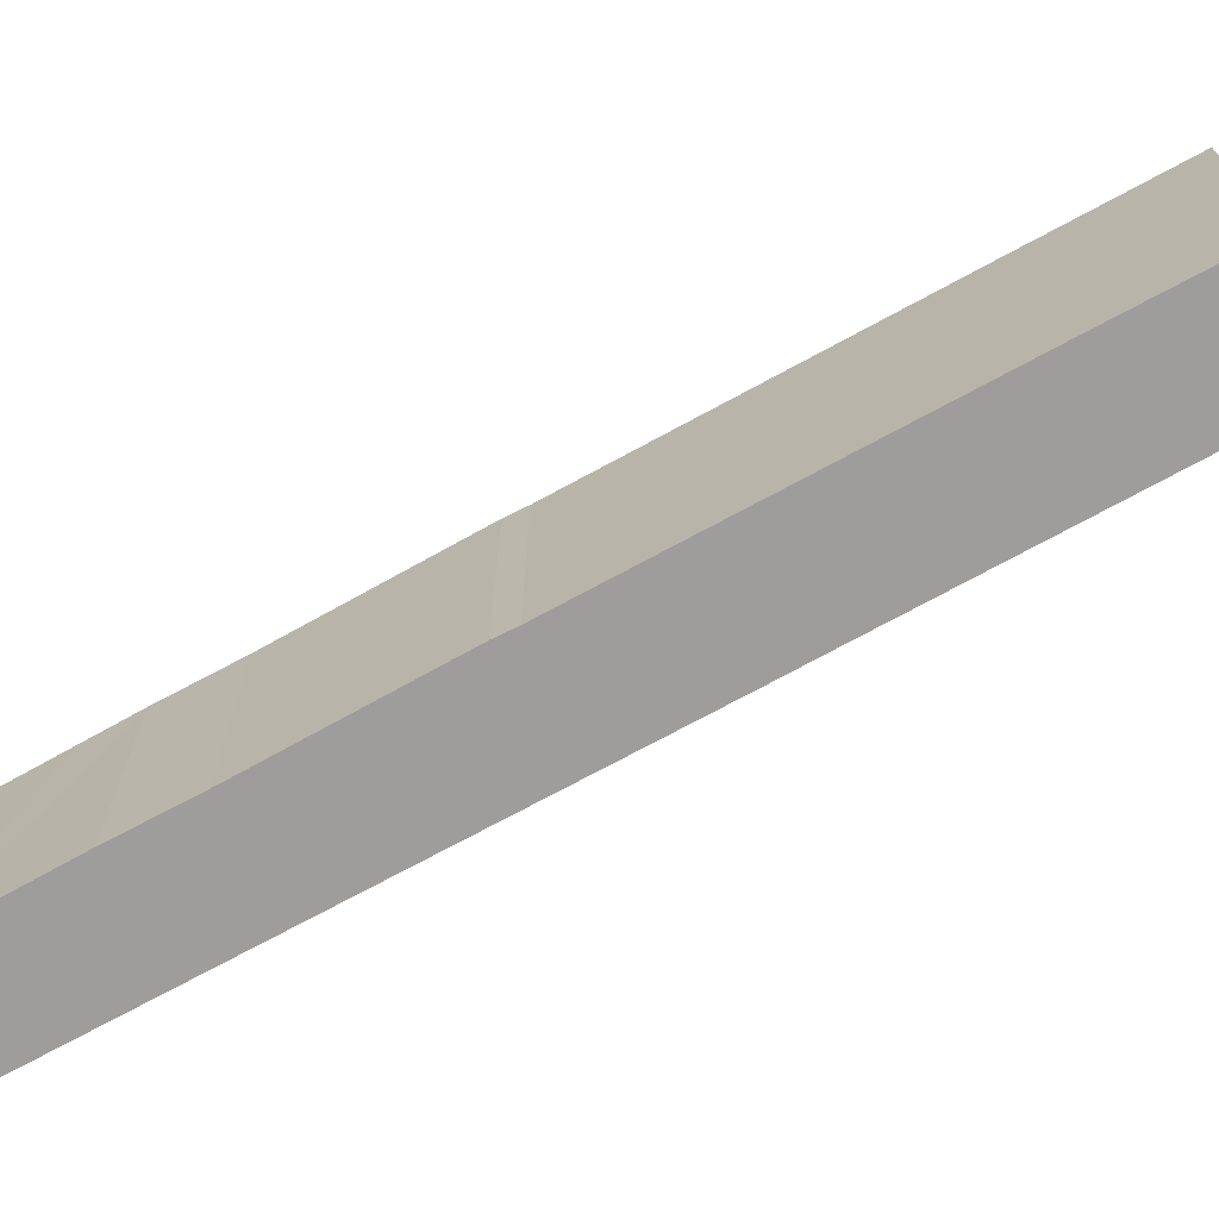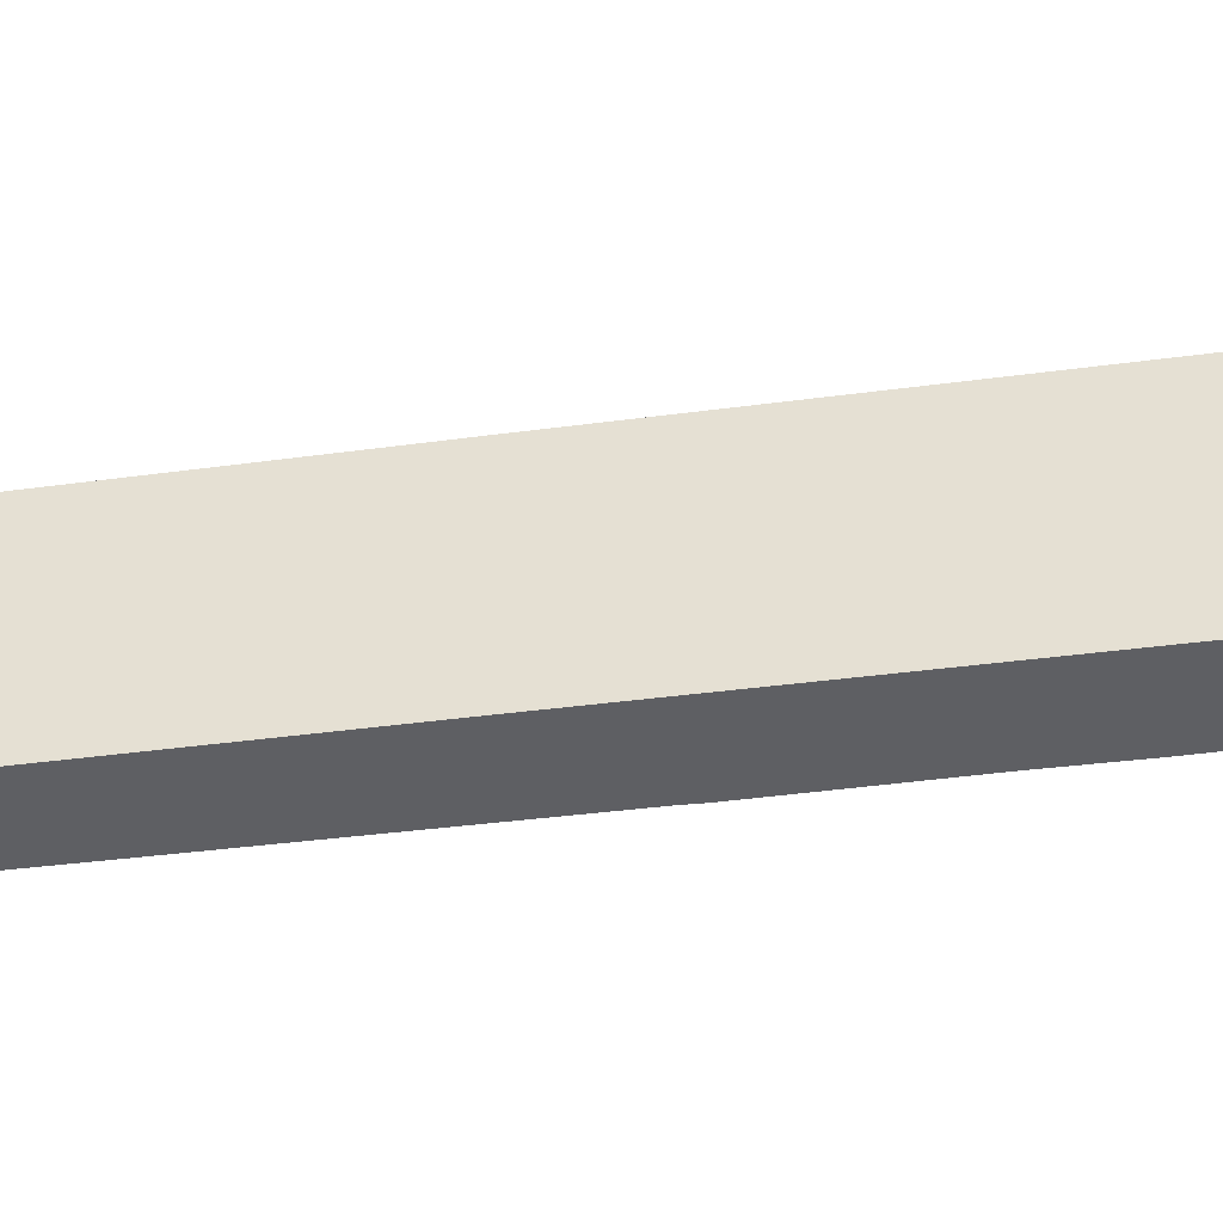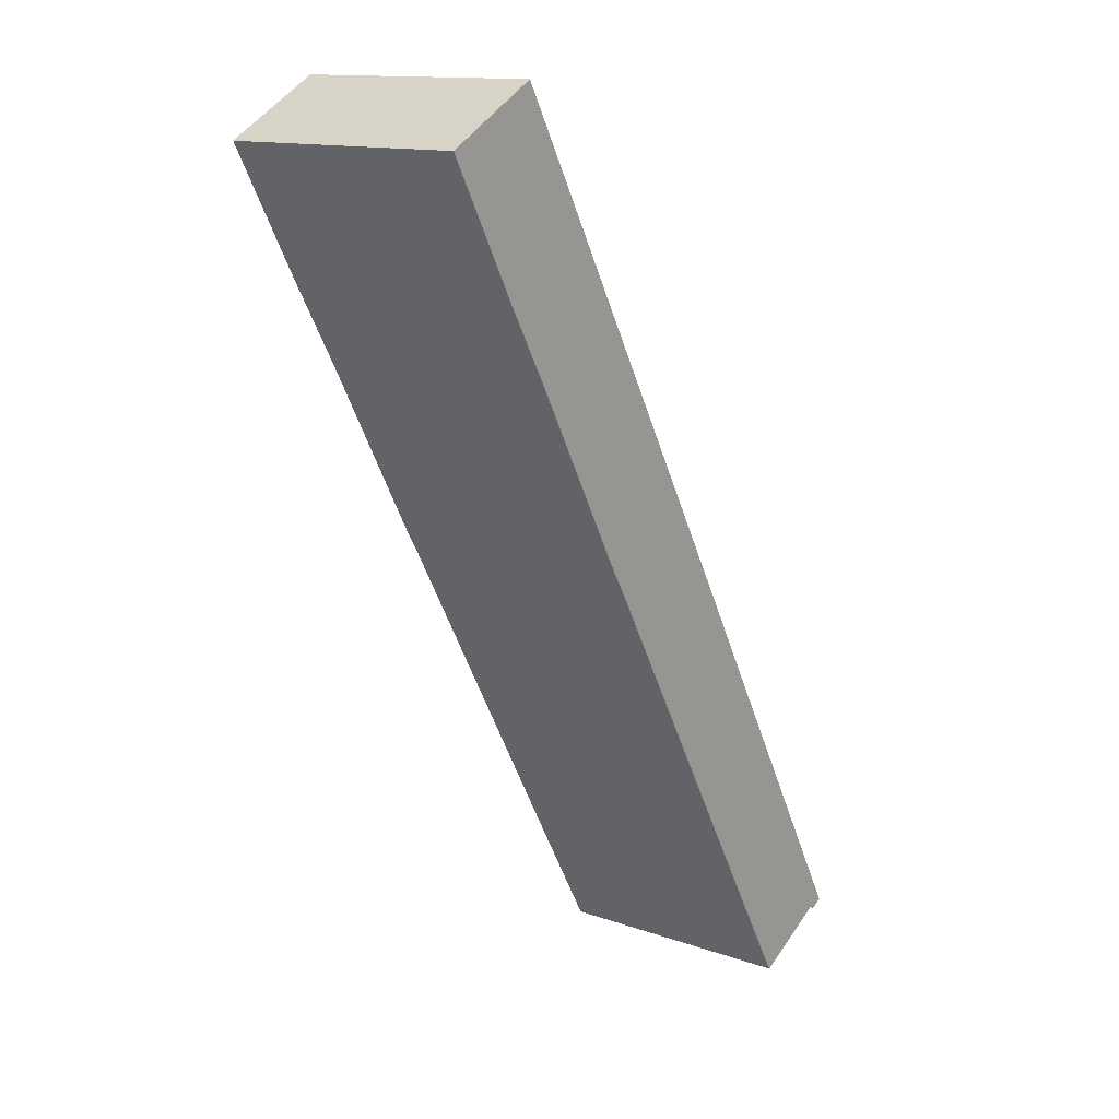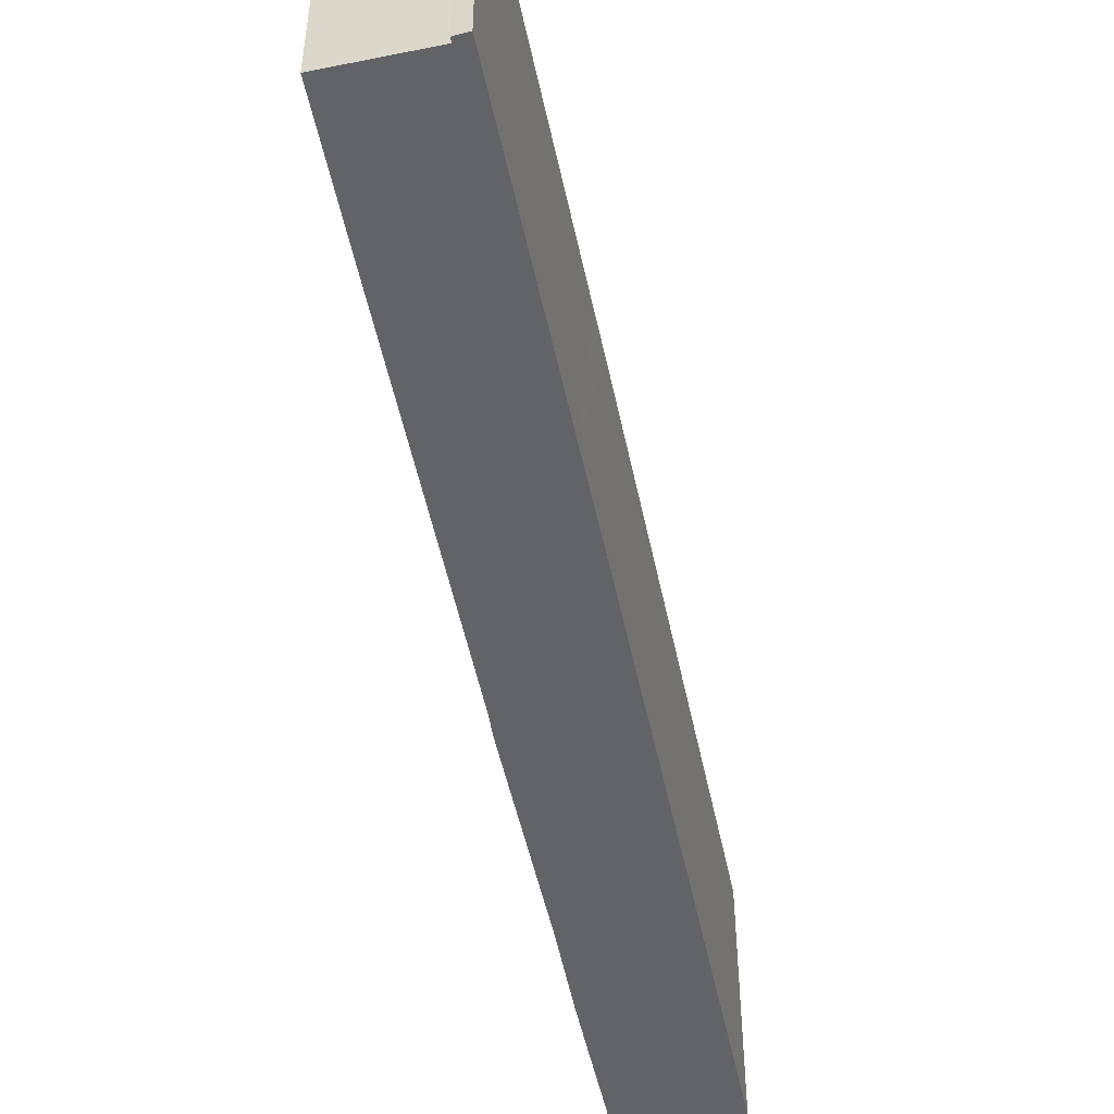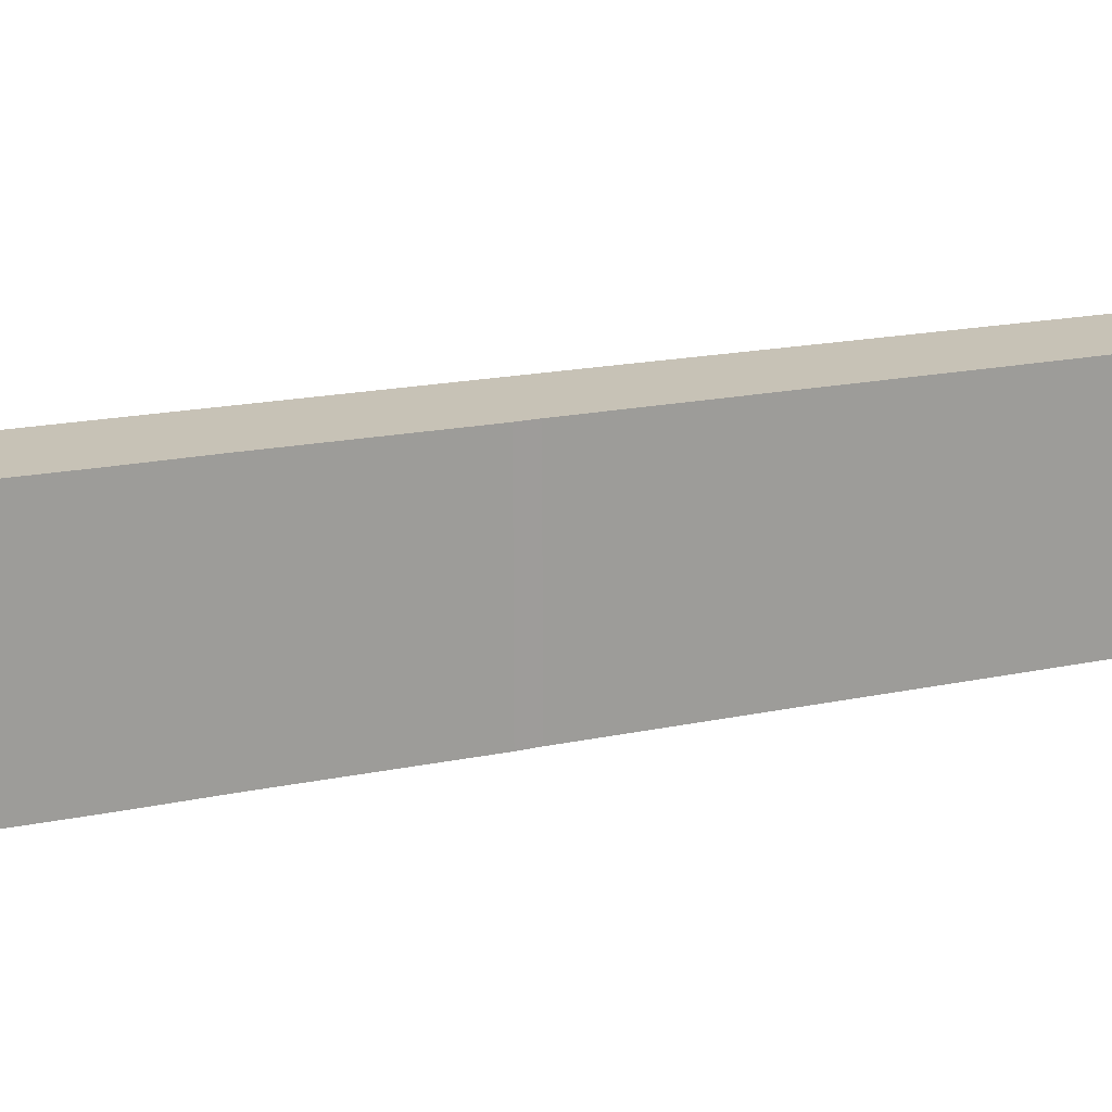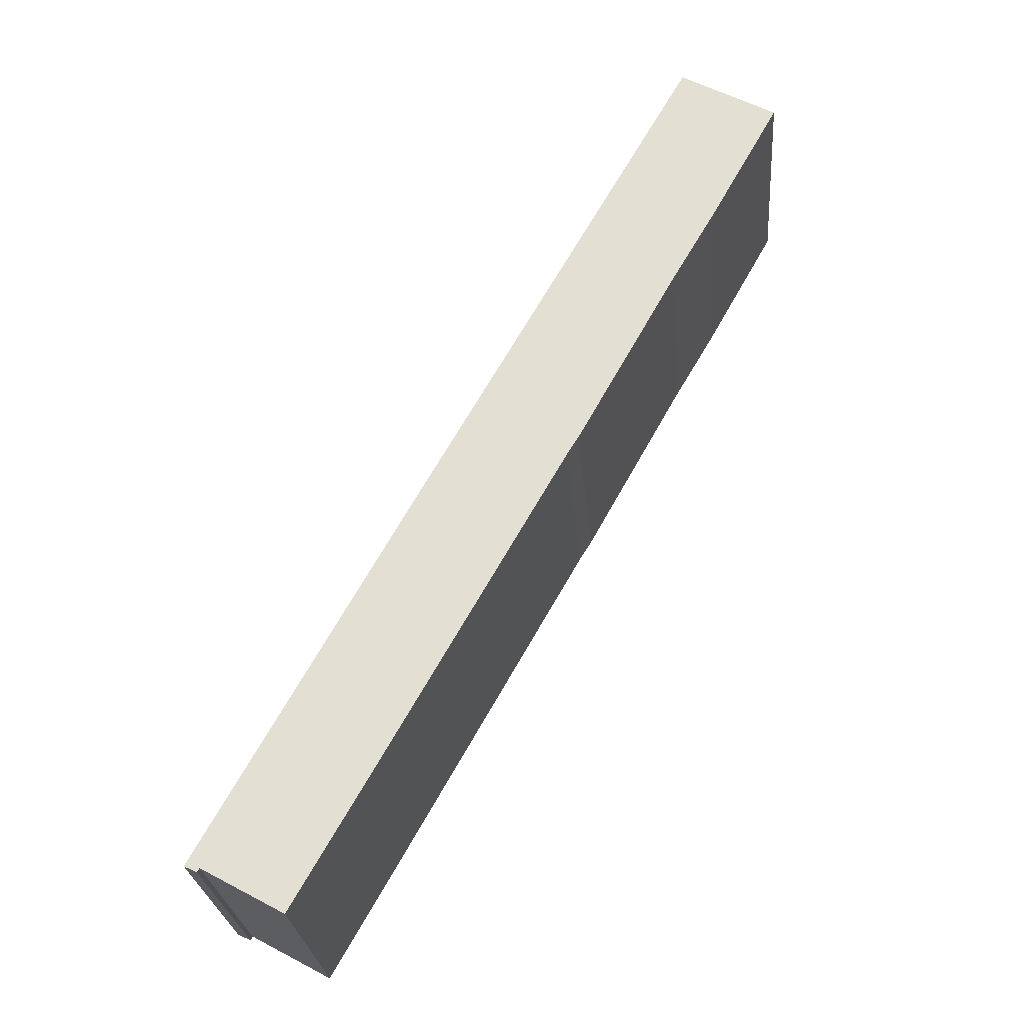
<metadata>
{"format":"obj","ext":"obj","renderer":"f3d","projection":"perspective","resolution":1024,"background":"white","views":[{"elev":-70.4,"azim":148.4,"up":"+Y"},{"elev":-41.3,"azim":-51.4,"up":"+Y"},{"elev":13.6,"azim":128.2,"up":"+Z"},{"elev":-50.9,"azim":-138.9,"up":"+Y"},{"elev":19.1,"azim":98.0,"up":"+Y"},{"elev":-26.1,"azim":4.8,"up":"+Z"}]}
</metadata>
<code>
v  0.288 28.99 0.513
v  1.505 28.99 -0.7
v  0 28.99 1.775e-15
v  1.714 28.99 -0.281
v  1.735 28.99 -0.238
v  13.35 28.99 -1.805
v  11.26 28.99 -5.447
v  0.403 28.99 0.718
v  0.885 28.99 1.578
v  17.6 28.99 31.41
v  19.96 28.99 9.758
v  32.27 28.99 31.41
v  21.47 28.99 38.3
v  41.76 28.99 48.08
v  24.13 28.99 43.07
v  57.1 28.99 101.5
v  43.14 28.99 50.31
v  54.85 28.99 71.42
v  56.03 28.99 73.45
v  59.89 28.99 80.09
v  63.26 28.99 86.18
v  68.06 28.99 95.36
v  68.29 28.99 95.24
v  65.7 28.99 96.68
v  11.26 3.335e-16 -5.447
v  1.735 1.457e-17 -0.238
v  1.505 4.286e-17 -0.7
v  0 0 0
v  1.714 1.721e-17 -0.281
v  68.29 -5.832e-15 95.24
v  59.89 -4.904e-15 80.09
v  63.26 -5.277e-15 86.18
v  54.85 -4.373e-15 71.42
v  56.03 -4.498e-15 73.45
v  43.14 -3.081e-15 50.31
v  41.76 -2.944e-15 48.08
v  32.27 -1.923e-15 31.41
v  19.96 -5.975e-16 9.758
v  13.35 1.105e-16 -1.805
v  0.288 -3.141e-17 0.513
v  0.403 -4.396e-17 0.718
v  0.885 -9.662e-17 1.578
v  17.6 -1.923e-15 31.41
v  21.47 -2.345e-15 38.3
v  24.13 -2.637e-15 43.07
v  57.1 -6.213e-15 101.5
v  68.06 -5.839e-15 95.36
v  65.7 -5.92e-15 96.68
g defaultobject
f 1 2 3
f 2 1 4
f 4 1 5
f 5 6 7
f 6 5 1
f 6 1 8
f 6 8 9
f 6 9 10
f 6 10 11
f 11 10 12
f 12 10 13
f 12 13 14
f 14 13 15
f 14 15 16
f 14 16 17
f 17 16 18
f 18 16 19
f 19 16 20
f 20 16 21
f 21 16 22
f 21 22 23
f 22 16 24
f 25 5 7
f 5 25 26
f 27 3 2
f 3 27 28
f 26 4 5
f 4 26 2
f 2 26 27
f 27 26 29
f 30 21 23
f 21 30 20
f 20 30 31
f 31 30 32
f 31 19 20
f 19 31 18
f 18 31 33
f 33 31 34
f 33 17 18
f 17 33 35
f 35 14 17
f 14 35 36
f 36 12 14
f 12 36 37
f 12 37 11
f 11 37 38
f 11 38 6
f 6 38 7
f 7 38 39
f 7 39 25
f 28 1 3
f 1 28 8
f 8 28 9
f 9 28 10
f 10 28 40
f 10 40 41
f 10 41 42
f 10 42 43
f 10 43 13
f 13 43 15
f 15 43 16
f 16 43 44
f 16 44 45
f 16 45 46
f 46 24 16
f 24 46 22
f 22 46 23
f 23 46 47
f 23 47 30
f 47 46 48
f 40 26 41
f 26 40 29
f 29 40 28
f 29 28 27
f 45 48 46
f 48 45 47
f 47 45 30
f 30 45 32
f 32 45 31
f 31 45 34
f 34 45 33
f 33 45 35
f 35 45 36
f 36 45 37
f 37 45 44
f 37 44 43
f 37 43 38
f 38 43 42
f 38 42 39
f 39 42 25
f 25 42 41
f 25 41 26

</code>
